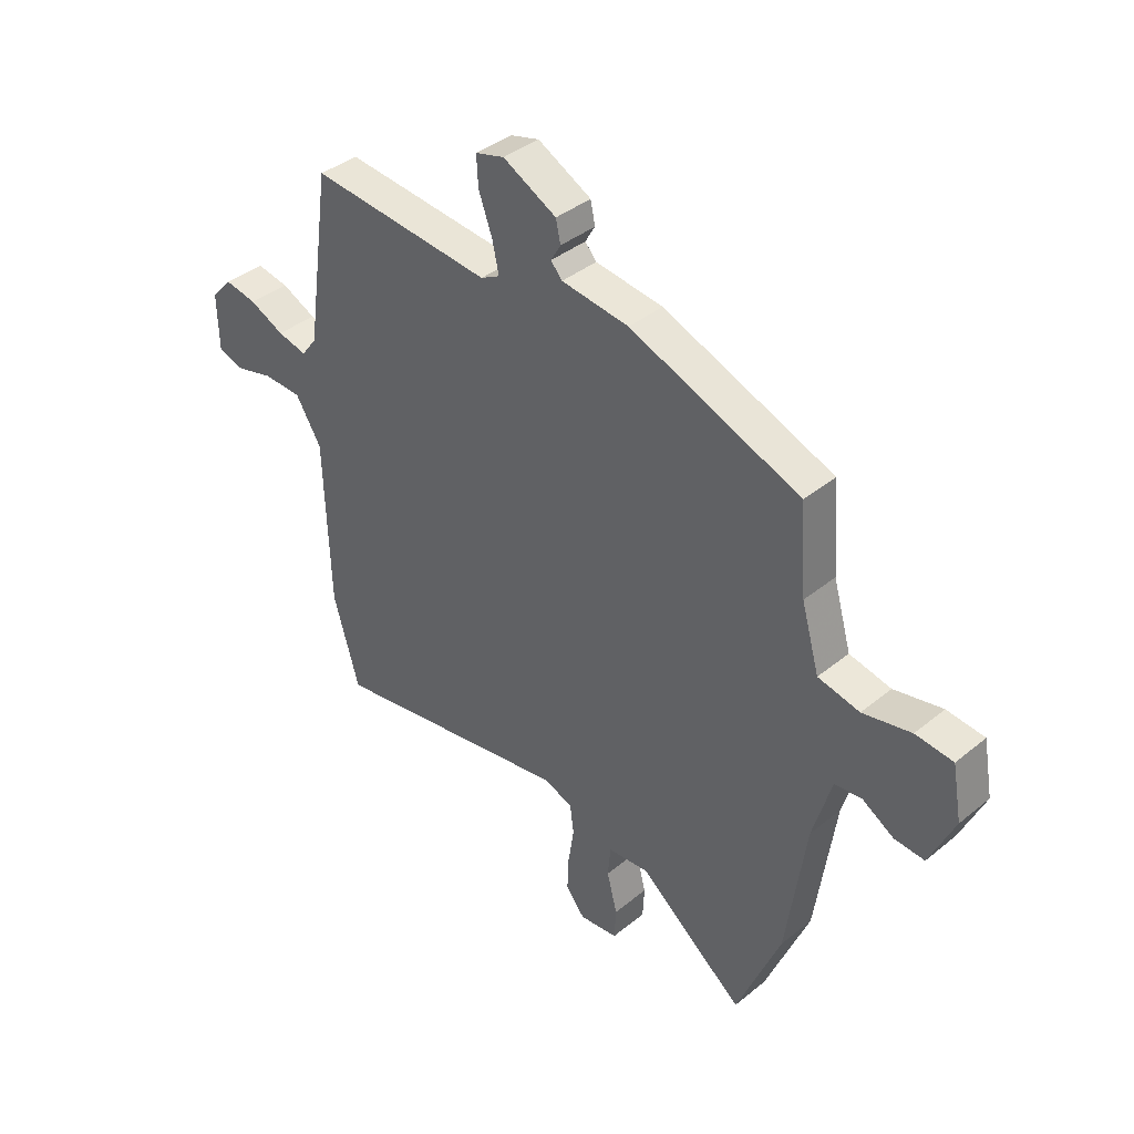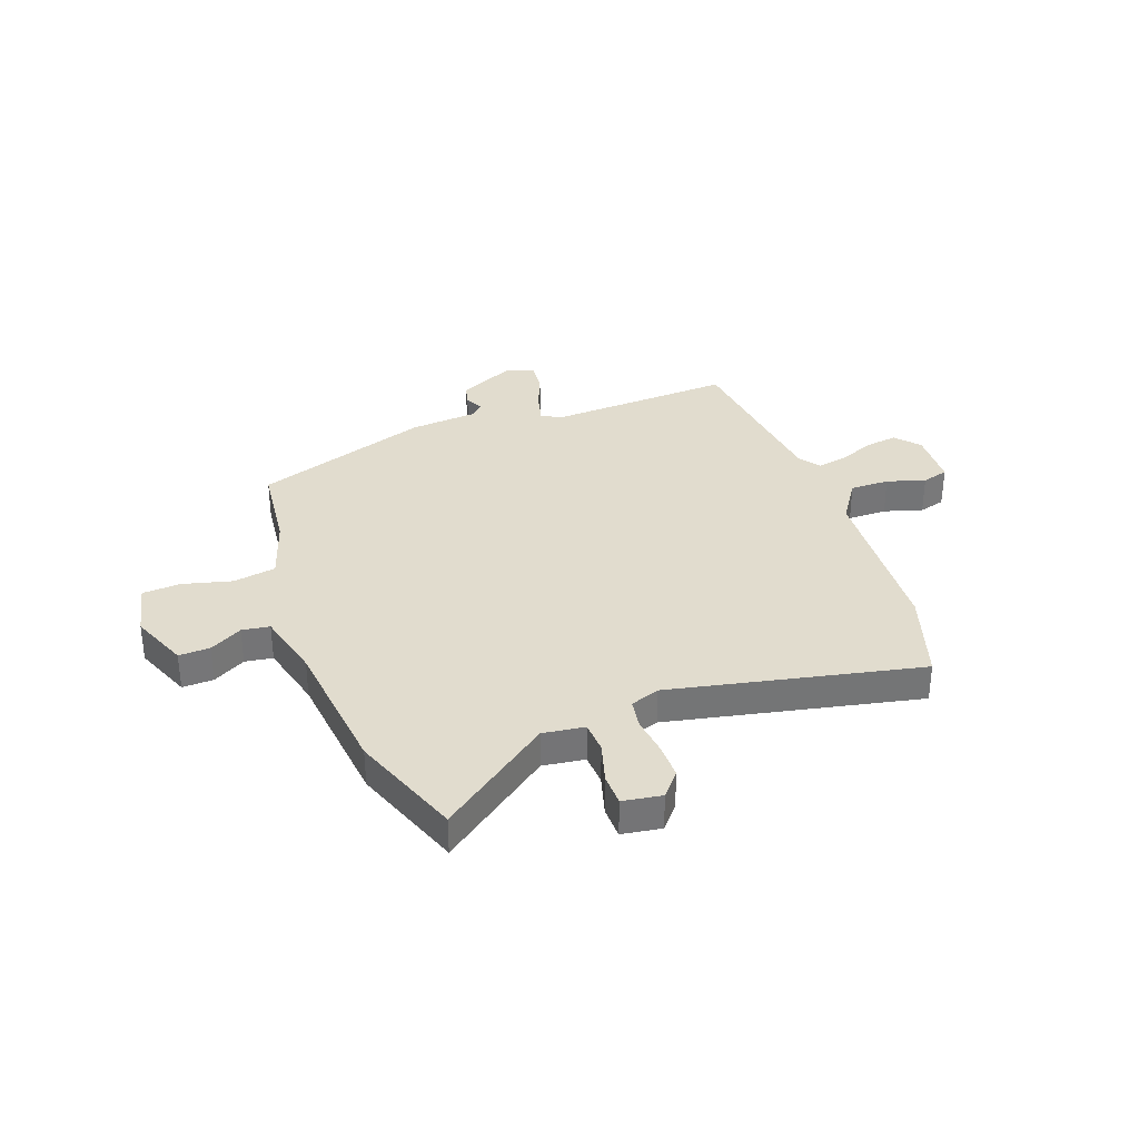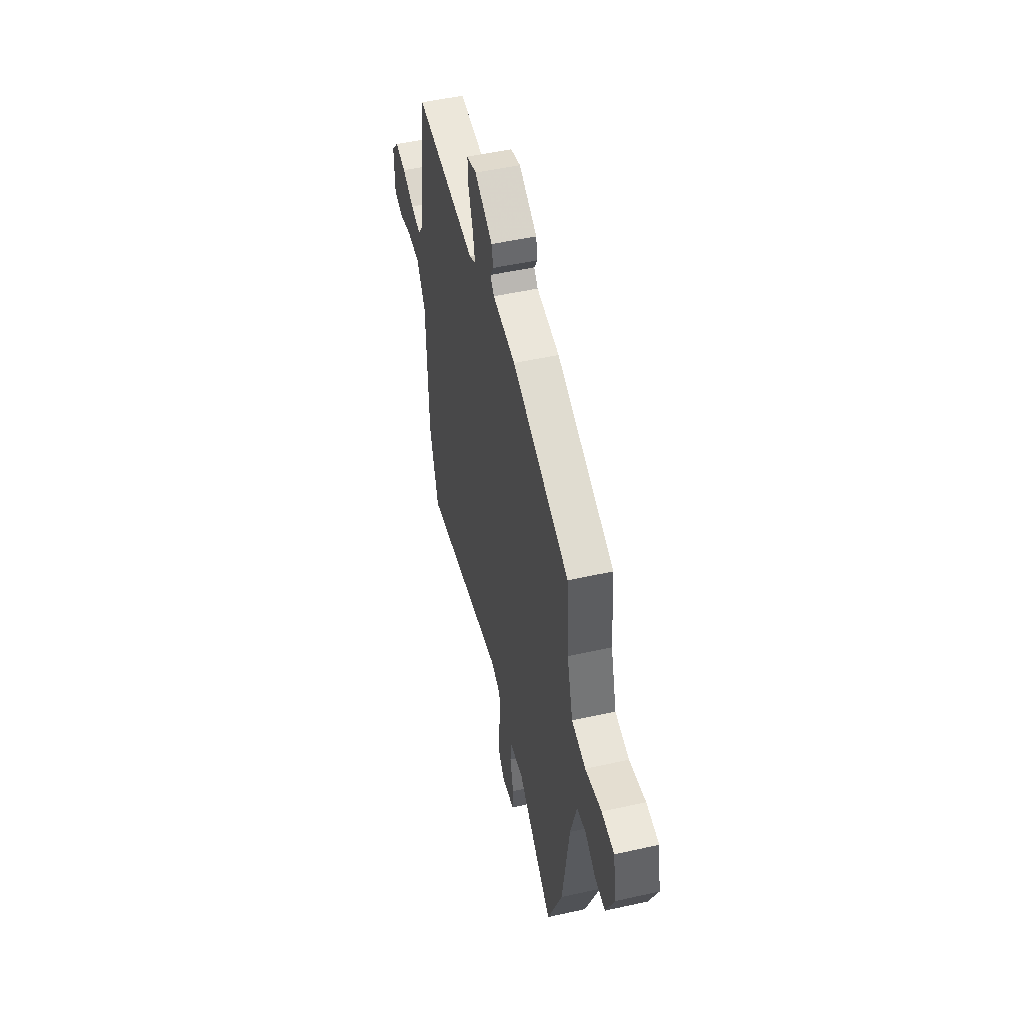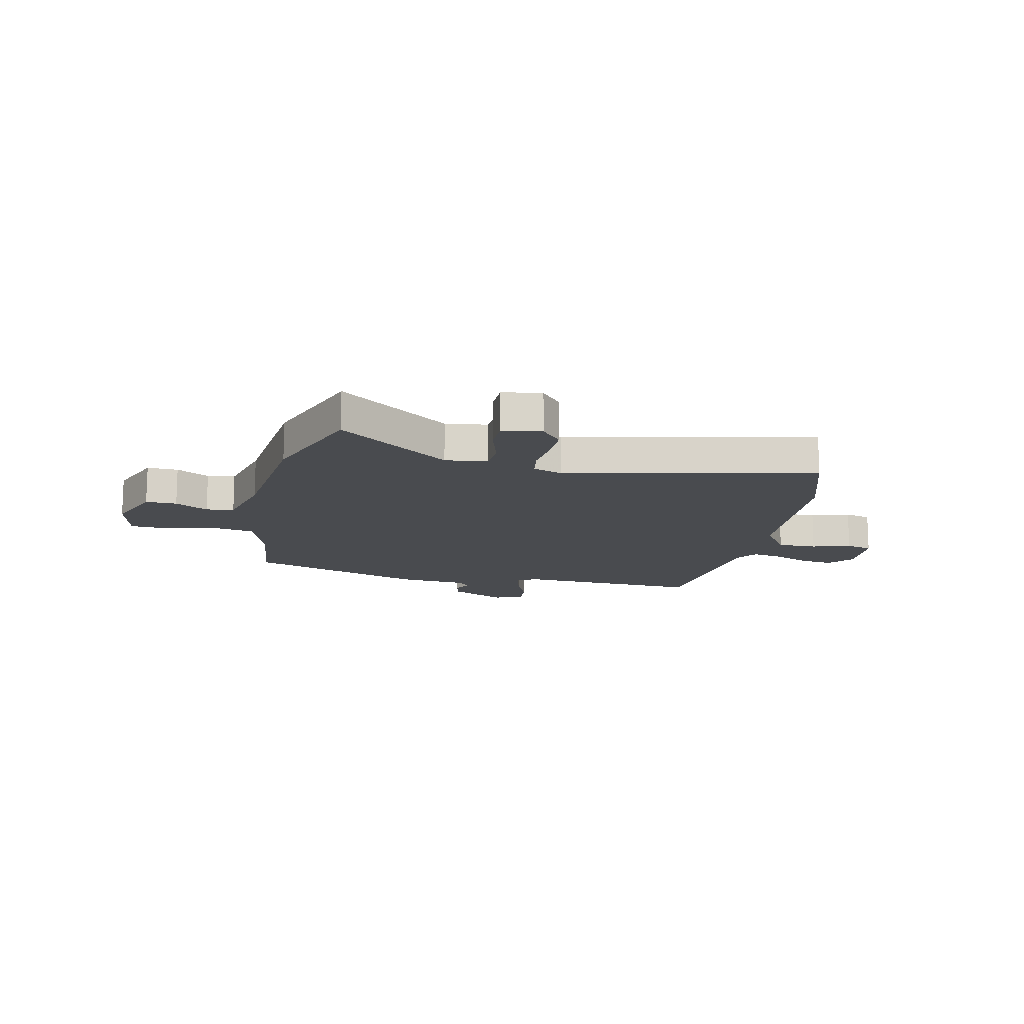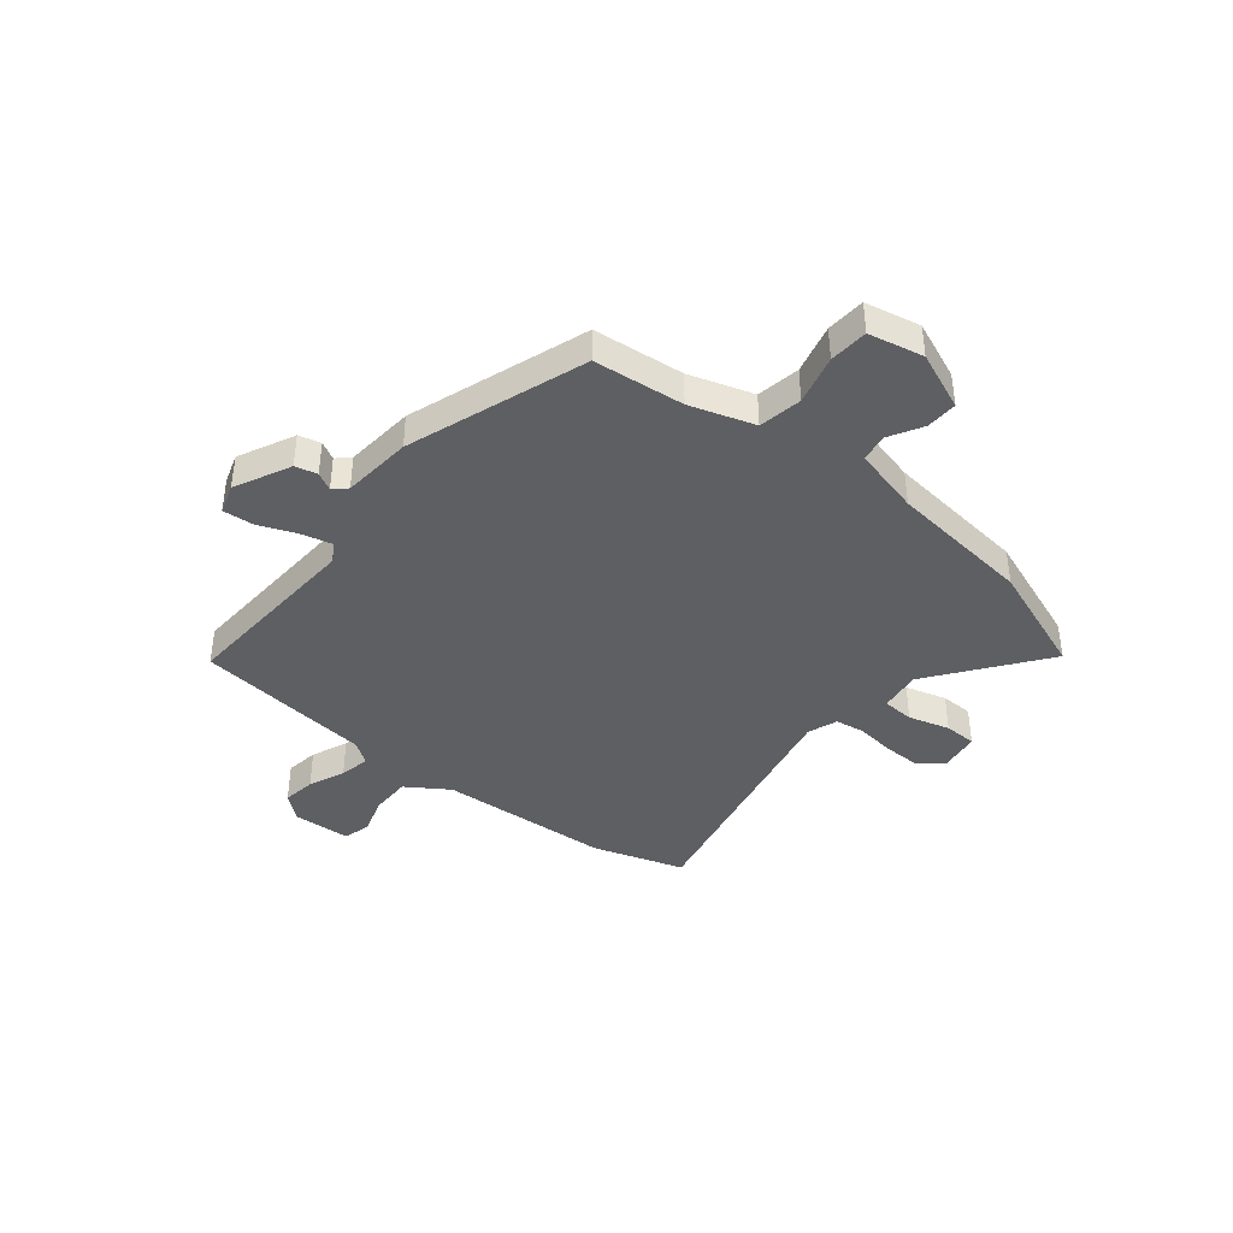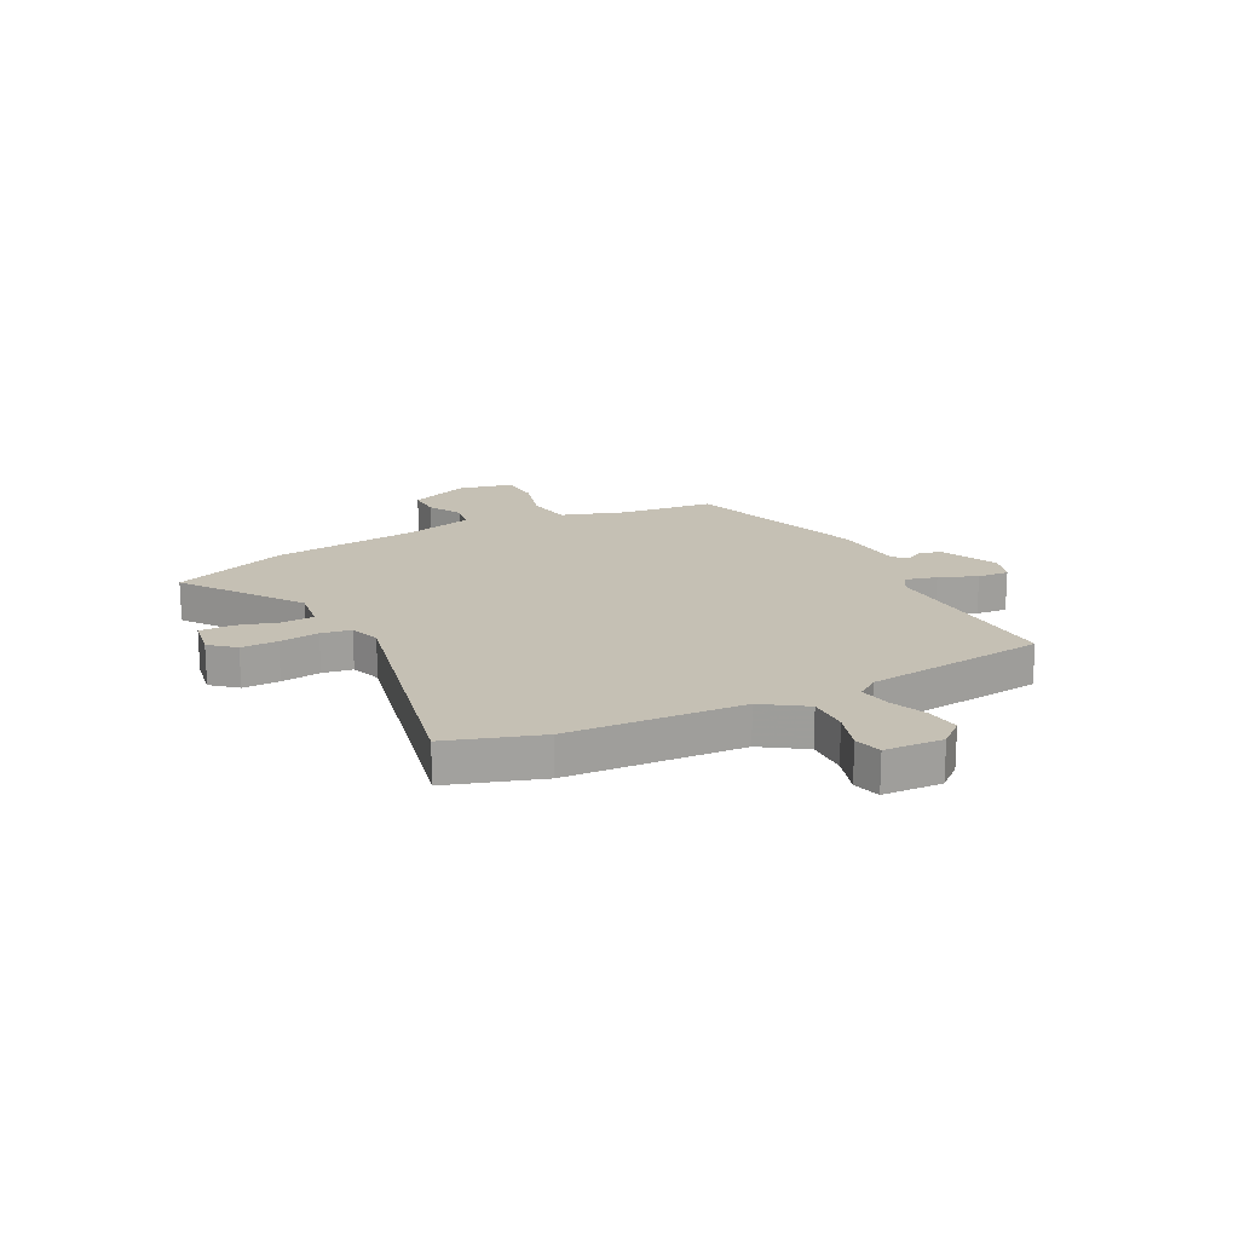
<metadata>
{"format":"obj","ext":"obj","renderer":"f3d","projection":"perspective","resolution":1024,"background":"white","views":[{"elev":39.2,"azim":44.6,"up":"+Z"},{"elev":34.1,"azim":161.8,"up":"+Y"},{"elev":50.1,"azim":76.2,"up":"+Z"},{"elev":-14.1,"azim":169.8,"up":"+Y"},{"elev":-40.7,"azim":52.7,"up":"+Y"},{"elev":18.4,"azim":-115.0,"up":"+Y"}]}
</metadata>
<code>
v 0.512 0.07 -0.47
v 0.427 0.07 -0.68
v 0.221 0.07 -0.516
v 0.141 0.07 -0.524
v 0.136 0.07 -0.584
v 0.156 0.07 -0.662
v 0.153 0.07 -0.723
v 0.078 0.07 -0.732
v 0.041 0.07 -0.685
v 0.044 0.07 -0.617
v 0.055 0.07 -0.544
v 0.048 0.07 -0.488
v -0.007 0.07 -0.466
v -0.485 0.07 -0.551
v -0.535 0.07 -0.377
v -0.545 0.07 -0.051
v -0.595 0.07 0.03
v -0.67 0.07 0.032
v -0.744 0.07 0.012
v -0.794 0.07 0.028
v -0.796 0.07 0.137
v -0.755 0.07 0.182
v -0.693 0.07 0.171
v -0.626 0.07 0.14
v -0.569 0.07 0.127
v -0.539 0.07 0.167
v -0.491 0.07 0.501
v -0.137 0.07 0.471
v -0.1 0.07 0.491
v -0.113 0.07 0.551
v -0.139 0.07 0.622
v -0.142 0.07 0.68
v -0.086 0.07 0.696
v 0.018 0.07 0.642
v 0.027 0.07 0.6
v 0.008 0.07 0.567
v 0.03 0.07 0.542
v 0.161 0.07 0.526
v 0.492 0.07 0.4
v 0.505 0.07 0.229
v 0.54 0.07 0.107
v 0.621 0.07 0.09
v 0.715 0.07 0.111
v 0.788 0.07 0.104
v 0.807 0.07 0
v 0.759 0.07 -0.108
v 0.7 0.07 -0.104
v 0.639 0.07 -0.067
v 0.586 0.07 -0.073
v 0.55 0.07 -0.2
v 0.512 0 -0.47
v 0.427 0 -0.68
v 0.221 0 -0.516
v 0.141 0 -0.524
v 0.136 0 -0.584
v 0.156 0 -0.662
v 0.153 0 -0.723
v 0.078 0 -0.732
v 0.041 0 -0.685
v 0.044 0 -0.617
v 0.055 0 -0.544
v 0.048 0 -0.488
v -0.007 0 -0.466
v -0.485 0 -0.551
v -0.535 0 -0.377
v -0.545 0 -0.051
v -0.595 0 0.03
v -0.67 0 0.032
v -0.744 0 0.012
v -0.794 0 0.028
v -0.796 0 0.137
v -0.755 0 0.182
v -0.693 0 0.171
v -0.626 0 0.14
v -0.569 0 0.127
v -0.539 0 0.167
v -0.491 0 0.501
v -0.137 0 0.471
v -0.1 0 0.491
v -0.113 0 0.551
v -0.139 0 0.622
v -0.142 0 0.68
v -0.086 0 0.696
v 0.018 0 0.642
v 0.027 0 0.6
v 0.008 0 0.567
v 0.03 0 0.542
v 0.161 0 0.526
v 0.492 0 0.4
v 0.505 0 0.229
v 0.54 0 0.107
v 0.621 0 0.09
v 0.715 0 0.111
v 0.788 0 0.104
v 0.807 0 0
v 0.759 0 -0.108
v 0.7 0 -0.104
v 0.639 0 -0.067
v 0.586 0 -0.073
v 0.55 0 -0.2
f 45 46 47 48
f 45 48 49
f 42 43 44 45
f 41 42 45 49
f 40 41 49 50
f 37 38 39 40
f 33 34 35 36
f 31 32 33 36
f 30 31 36 37
f 29 30 37 40
f 26 27 28
f 25 26 28 29
f 21 22 23 24
f 21 24 25
f 18 19 20 21
f 17 18 21 25
f 16 17 25 29
f 13 14 15 16
f 12 13 16 29
f 8 9 10 11
f 6 7 8 11
f 5 6 11 12
f 4 5 12 29
f 50 1 2 3
f 29 40 50
f 3 4 29 50
f 98 97 96 95
f 99 98 95
f 95 94 93 92
f 99 95 92 91
f 100 99 91 90
f 90 89 88 87
f 86 85 84 83
f 86 83 82 81
f 87 86 81 80
f 90 87 80 79
f 78 77 76
f 79 78 76 75
f 74 73 72 71
f 75 74 71
f 71 70 69 68
f 75 71 68 67
f 79 75 67 66
f 66 65 64 63
f 79 66 63 62
f 61 60 59 58
f 61 58 57 56
f 62 61 56 55
f 79 62 55 54
f 53 52 51 100
f 100 90 79
f 100 79 54 53
f 1 51 52 2
f 2 52 53 3
f 3 53 54 4
f 4 54 55 5
f 5 55 56 6
f 6 56 57 7
f 7 57 58 8
f 8 58 59 9
f 9 59 60 10
f 10 60 61 11
f 11 61 62 12
f 12 62 63 13
f 13 63 64 14
f 14 64 65 15
f 15 65 66 16
f 16 66 67 17
f 17 67 68 18
f 18 68 69 19
f 19 69 70 20
f 20 70 71 21
f 21 71 72 22
f 22 72 73 23
f 23 73 74 24
f 24 74 75 25
f 25 75 76 26
f 26 76 77 27
f 27 77 78 28
f 28 78 79 29
f 29 79 80 30
f 30 80 81 31
f 31 81 82 32
f 32 82 83 33
f 33 83 84 34
f 34 84 85 35
f 35 85 86 36
f 36 86 87 37
f 37 87 88 38
f 38 88 89 39
f 39 89 90 40
f 40 90 91 41
f 41 91 92 42
f 42 92 93 43
f 43 93 94 44
f 44 94 95 45
f 45 95 96 46
f 46 96 97 47
f 47 97 98 48
f 48 98 99 49
f 49 99 100 50
f 50 100 51 1

</code>
